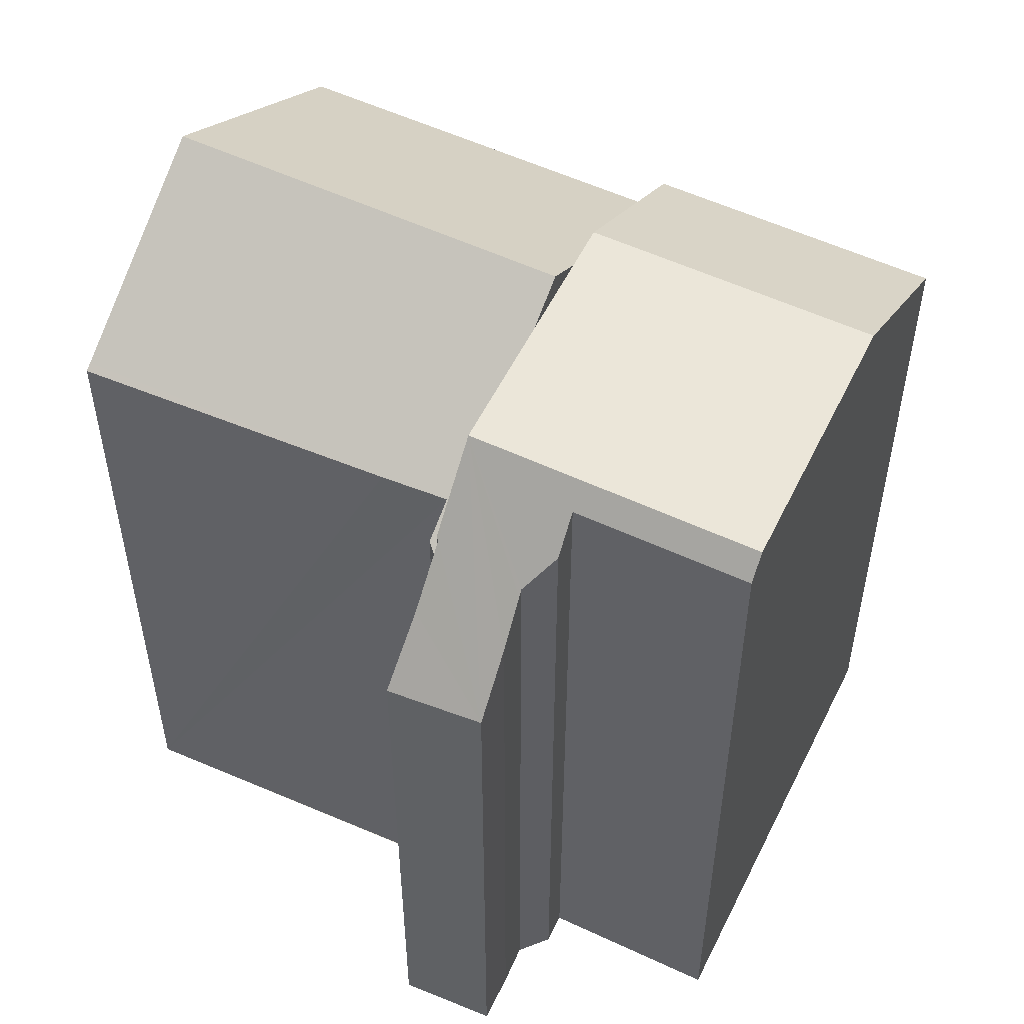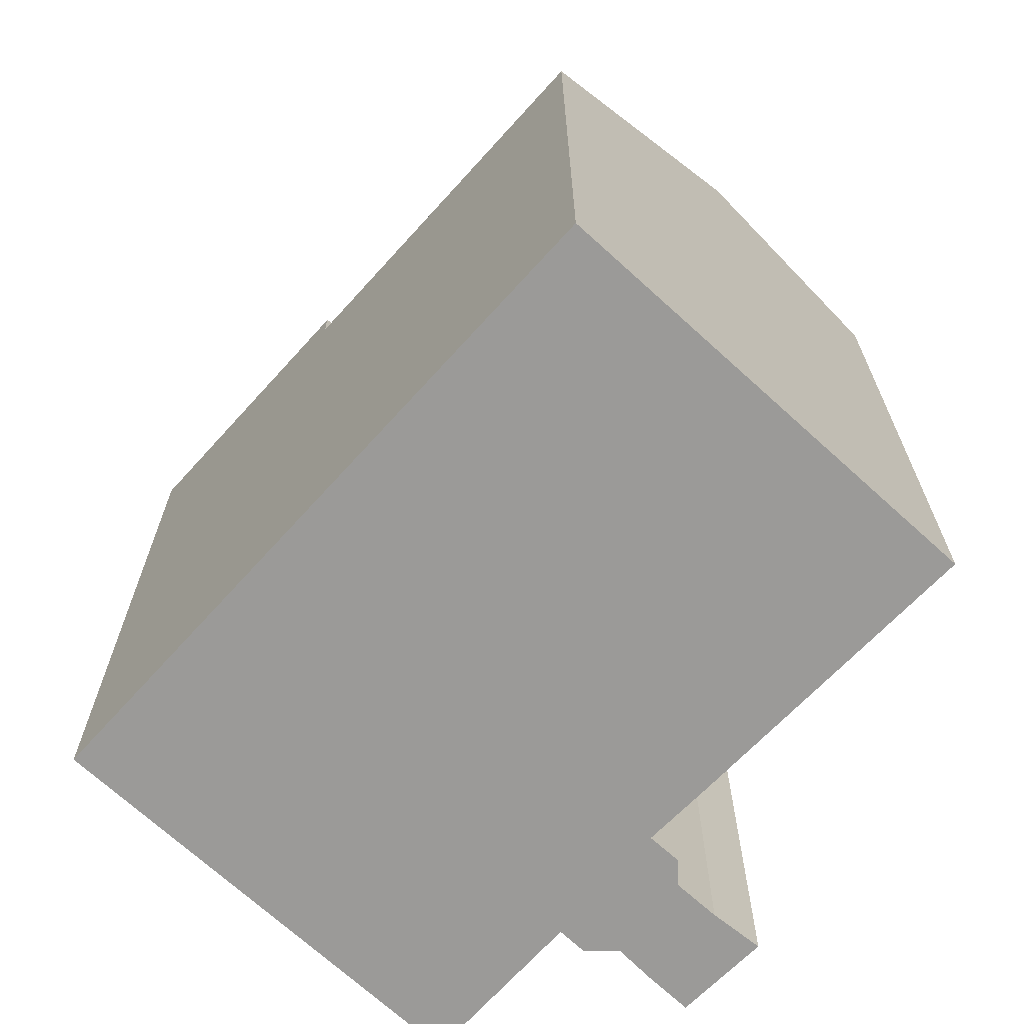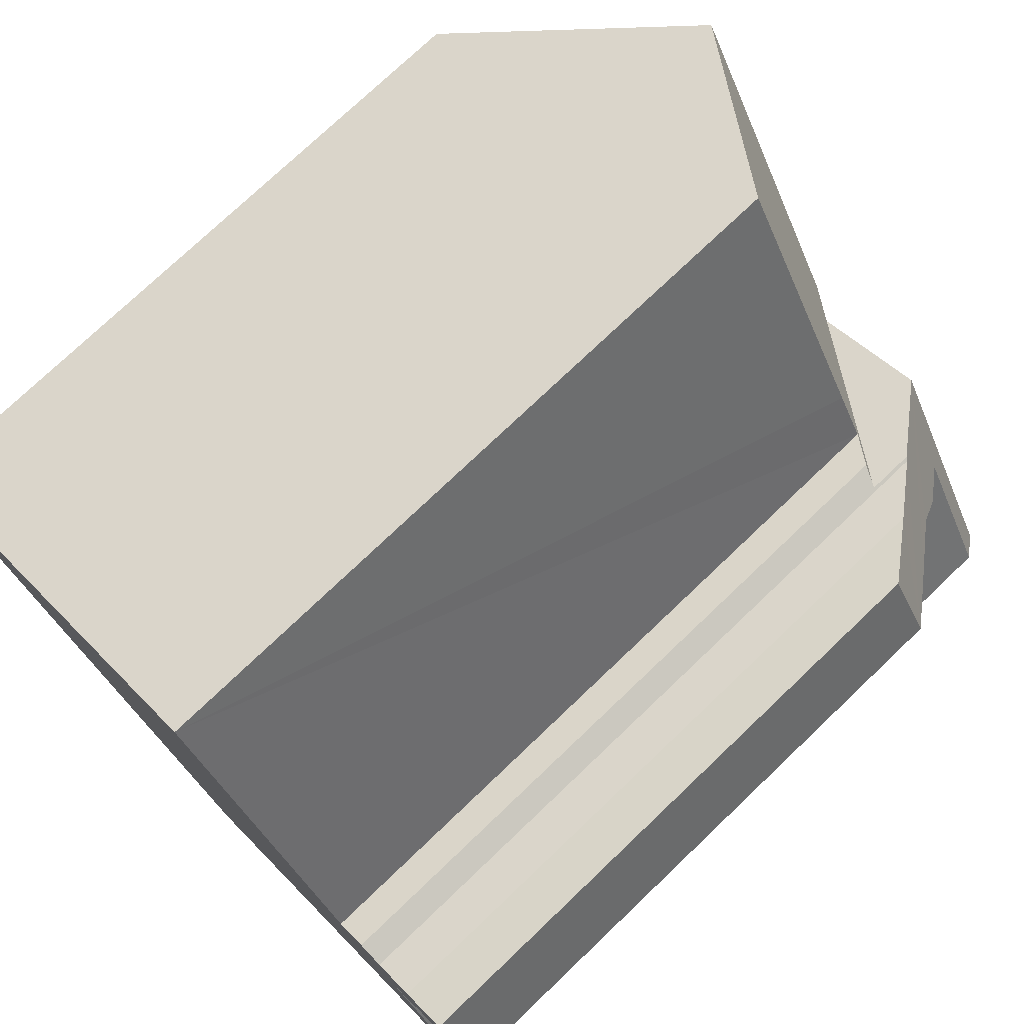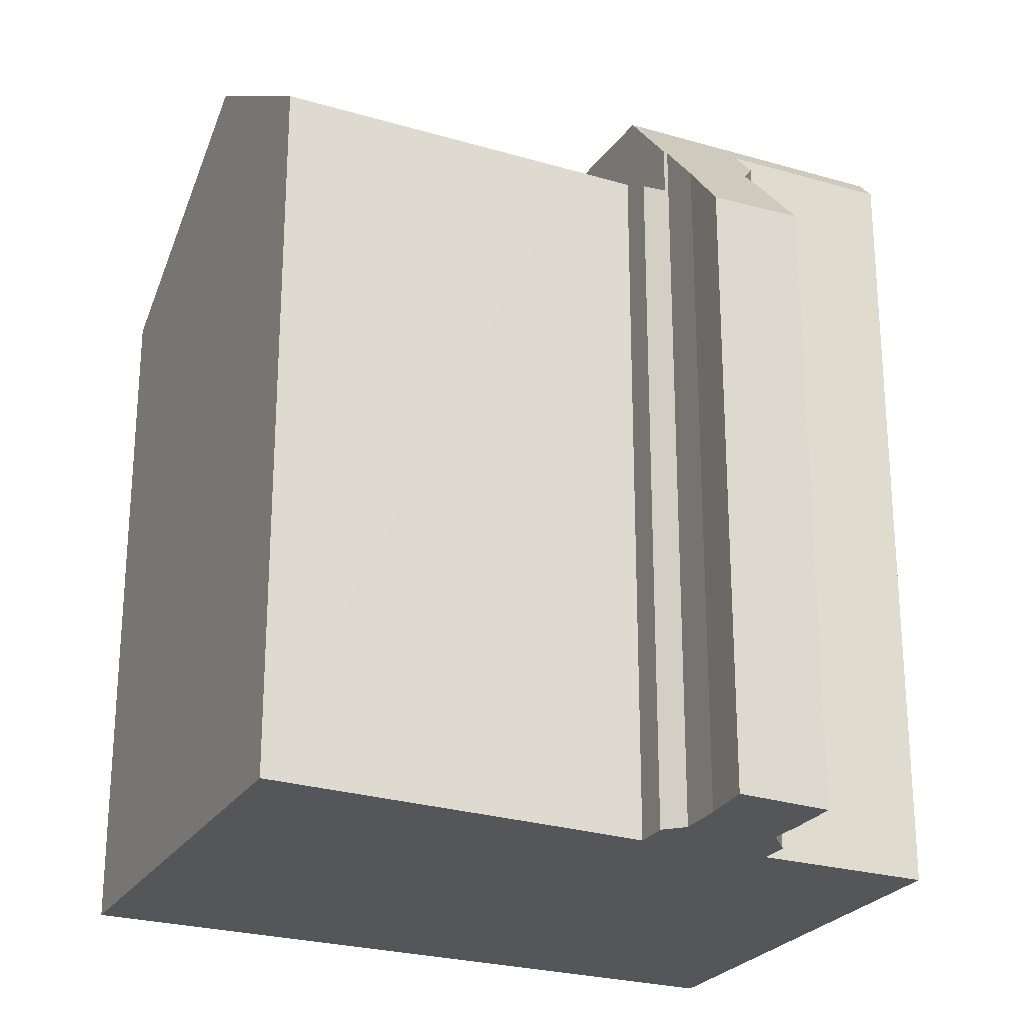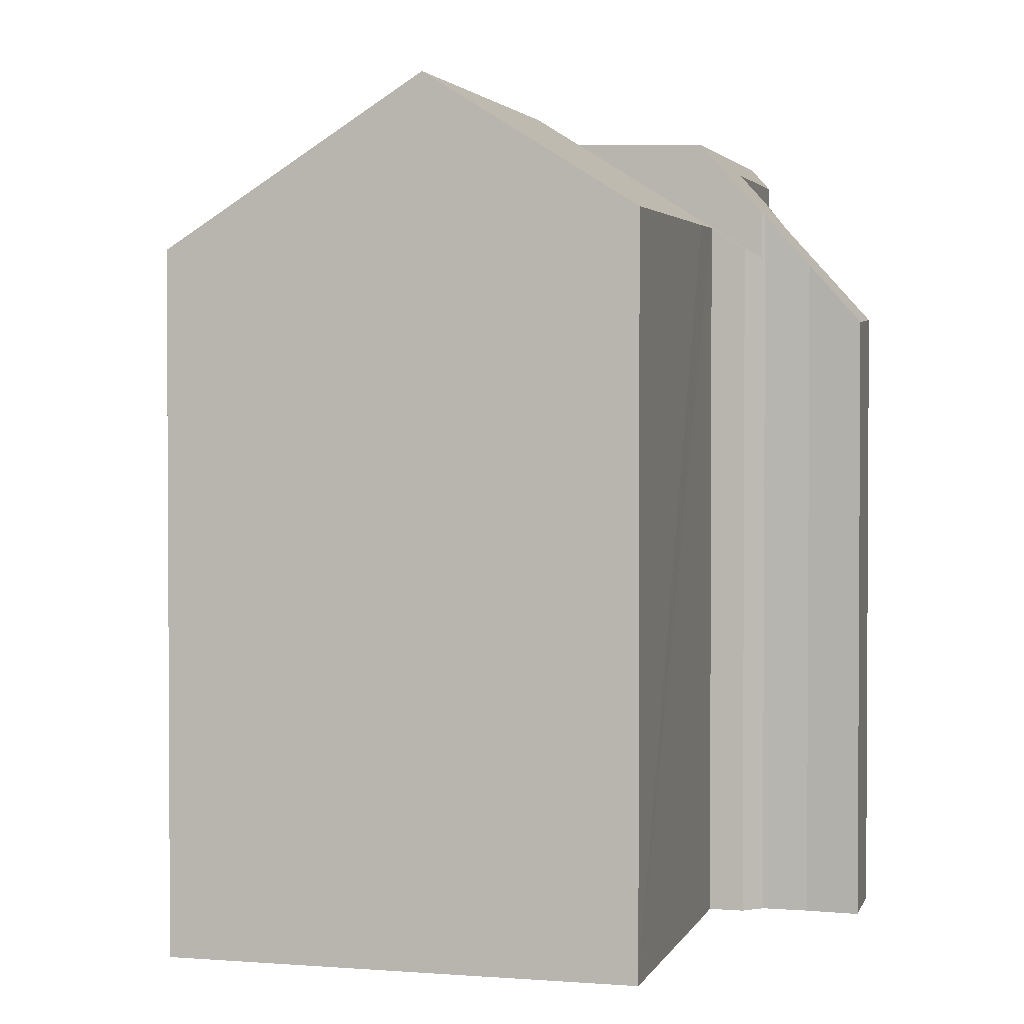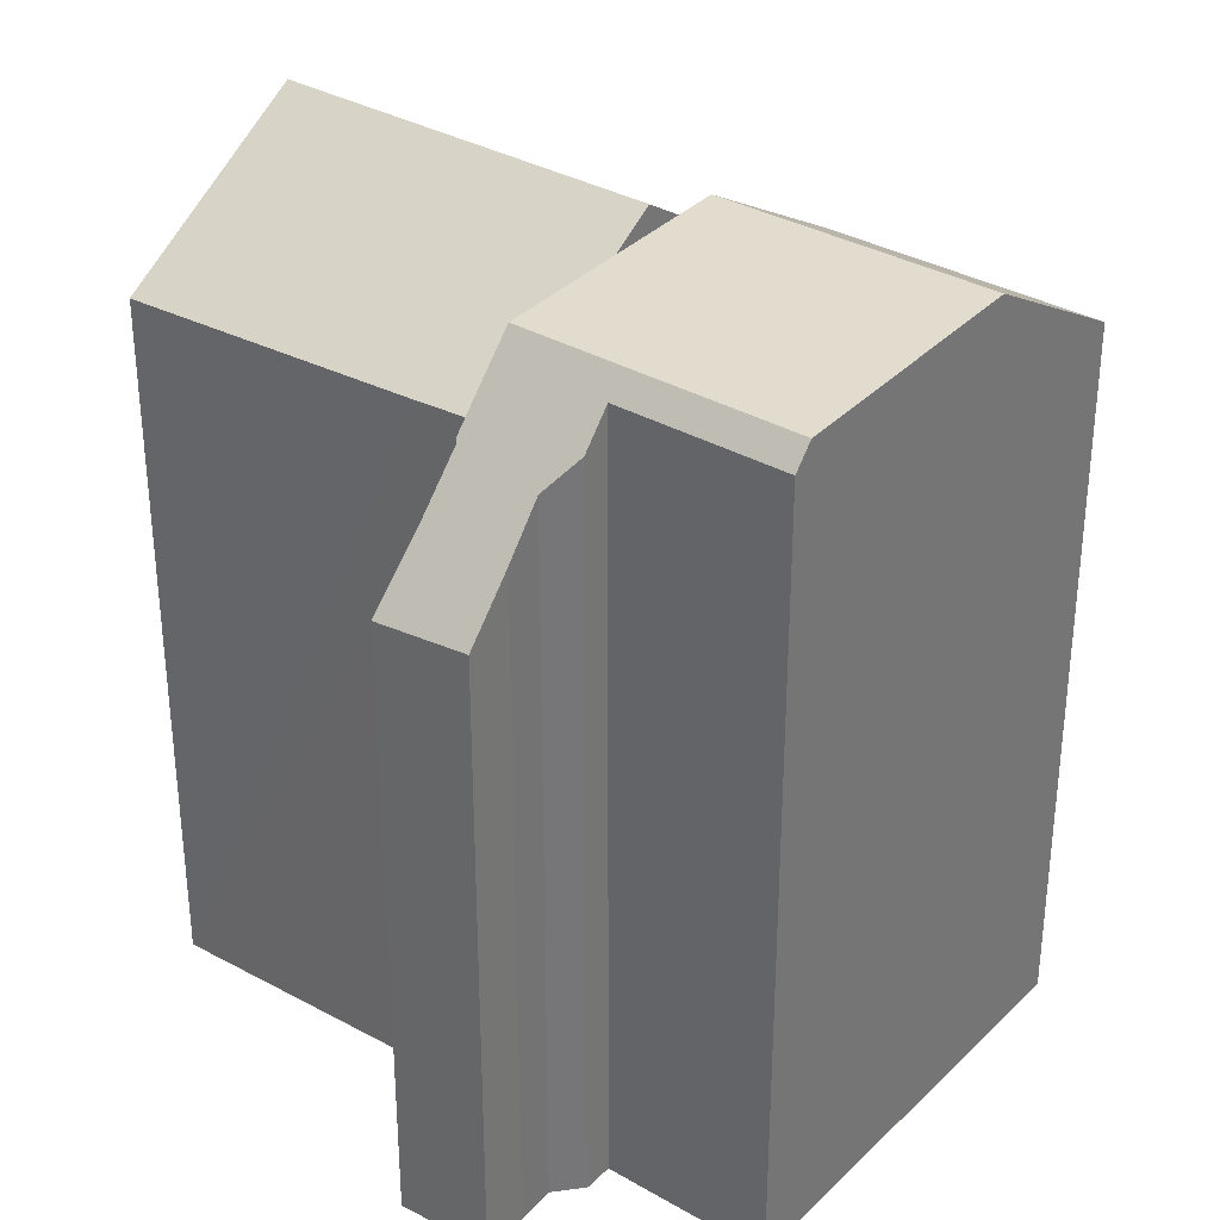
<metadata>
{"format":"obj","ext":"obj","renderer":"f3d","projection":"perspective","resolution":1024,"background":"white","views":[{"elev":54.1,"azim":86.7,"up":"+Y"},{"elev":-69.4,"azim":-72.0,"up":"+Y"},{"elev":75.2,"azim":46.3,"up":"+Z"},{"elev":-25.3,"azim":35.0,"up":"+Y"},{"elev":2.0,"azim":-13.6,"up":"+Y"},{"elev":33.5,"azim":98.5,"up":"+Y"}]}
</metadata>
<code>
v  15.99 20.2 -3.643
v  16.97 19.32 -2.562
v  17.57 19.06 -2.744
v  16.12 19.94 -3.051
v  15.28 19.89 -1.421
v  11 19.82 6.244
v  11.16 19.7 6.34
v  6.178 23.29 3.508
v  15.35 19.89 -1.549
v  12.75 22.52 -5.481
v  11.69 23.29 -6.085
v  0 18.84 1.154e-15
v  9.656 21.83 -7.238
v  5.508 18.84 -9.594
v  10.73 22.6 -6.626
v  11.16 -3.882e-16 6.34
v  0 0 0
v  6.178 -2.148e-16 3.508
v  11 -3.823e-16 6.244
v  16.12 1.868e-16 -3.051
v  16.97 1.569e-16 -2.562
v  15.28 8.701e-17 -1.421
v  15.35 9.485e-17 -1.549
v  17.57 1.68e-16 -2.744
v  12.75 3.356e-16 -5.481
v  10.73 4.057e-16 -6.626
v  9.656 4.432e-16 -7.238
v  5.508 5.875e-16 -9.594
v  15.99 2.231e-16 -3.643
v  11.69 3.726e-16 -6.085
v  17.57 20.37 -2.744
v  17.67 20.3 -2.773
v  15.99 22.4 -3.643
v  20.41 21.79 -10.24
v  19.93 22.4 -10.51
v  18.04 21.78 -6.1
v  18.76 20.87 -5.707
v  19.08 20.05 -4.781
v  19.21 19.89 -4.717
v  20.06 18.83 -4.291
v  21.25 17.33 -3.643
v  18.8 18.85 -2.124
v  20.06 17.18 -1.294
v  17.99 19.89 -2.589
v  9.421 19.94 -16.41
v  9.656 22.65 -7.238
v  13.58 22.65 -14.07
v  5.508 19.94 -9.594
v  11.69 22.57 -6.085
v  17.67 1.698e-16 -2.773
v  17.99 1.585e-16 -2.589
v  18.8 1.301e-16 -2.124
v  20.06 7.923e-17 -1.294
v  21.25 2.231e-16 -3.643
v  20.41 6.273e-16 -10.24
v  18.04 3.735e-16 -6.1
v  20.06 2.627e-16 -4.291
v  19.08 2.928e-16 -4.781
v  19.21 2.888e-16 -4.717
v  18.76 3.495e-16 -5.707
v  9.421 1.005e-15 -16.41
v  13.58 8.618e-16 -14.07
v  19.93 6.437e-16 -10.51
g defaultobject
f 1 2 3
f 2 1 4
f 5 6 7
f 6 5 8
f 8 5 9
f 8 9 4
f 8 4 1
f 8 1 10
f 8 10 11
f 12 13 14
f 13 12 15
f 15 12 11
f 11 12 8
f 12 6 8
f 6 12 7
f 7 12 16
f 16 12 17
f 16 17 18
f 16 18 19
f 20 2 4
f 2 20 21
f 16 5 7
f 5 16 9
f 9 16 4
f 4 16 20
f 20 16 22
f 20 22 23
f 21 3 2
f 3 21 24
f 10 15 11
f 15 10 1
f 15 1 3
f 15 3 13
f 13 3 24
f 13 24 14
f 14 24 25
f 14 25 26
f 14 26 27
f 14 27 28
f 25 24 29
f 26 25 30
f 28 12 14
f 12 28 17
f 21 29 24
f 29 21 20
f 29 20 23
f 29 23 25
f 25 23 22
f 25 22 16
f 25 16 30
f 30 16 26
f 26 16 27
f 27 16 19
f 27 19 28
f 28 19 18
f 28 18 17
f 31 32 33
f 33 34 35
f 34 33 36
f 36 33 37
f 37 33 38
f 38 33 39
f 39 33 40
f 40 33 41
f 41 33 32
f 41 32 42
f 41 42 43
f 42 32 44
f 45 46 47
f 46 45 48
f 15 47 46
f 47 15 35
f 35 15 49
f 35 49 10
f 35 10 33
f 50 44 32
f 44 50 42
f 42 50 51
f 42 51 52
f 52 43 42
f 43 52 53
f 48 15 46
f 15 48 49
f 49 48 28
f 49 28 10
f 10 28 33
f 33 28 31
f 31 28 27
f 31 27 29
f 31 29 24
f 29 27 25
f 25 27 26
f 25 26 30
f 43 54 41
f 54 43 53
f 36 55 34
f 55 36 56
f 24 32 31
f 32 24 50
f 41 57 40
f 57 41 54
f 39 58 38
f 58 39 40
f 58 40 57
f 58 57 59
f 37 56 36
f 56 37 60
f 34 47 35
f 47 34 55
f 47 55 45
f 45 55 61
f 61 55 62
f 62 55 63
f 38 60 37
f 60 38 58
f 61 48 45
f 48 61 28
f 62 28 61
f 28 62 27
f 27 62 63
f 27 63 26
f 26 63 30
f 30 63 25
f 25 63 55
f 25 55 29
f 29 55 56
f 29 56 60
f 29 60 58
f 29 58 24
f 24 58 59
f 24 59 57
f 24 57 50
f 50 57 51
f 51 57 54
f 51 54 52
f 52 54 53

</code>
